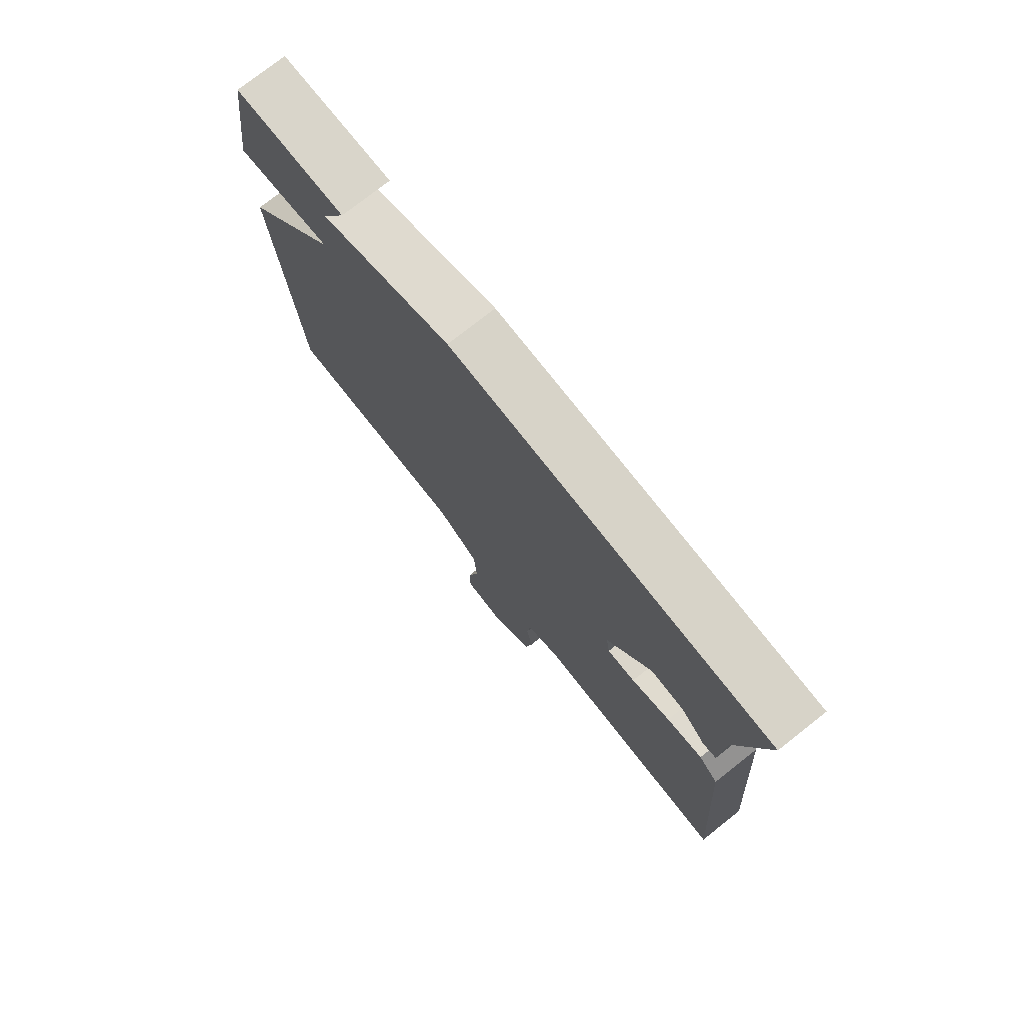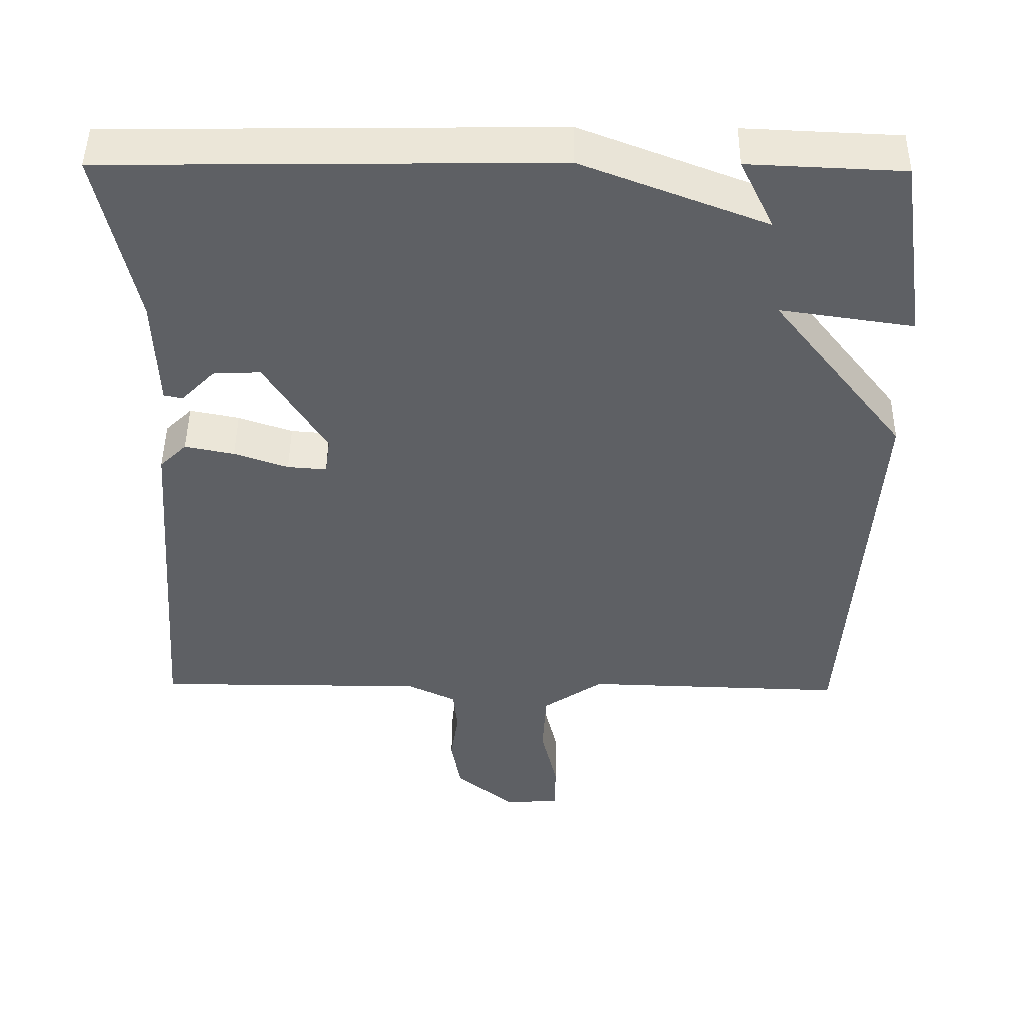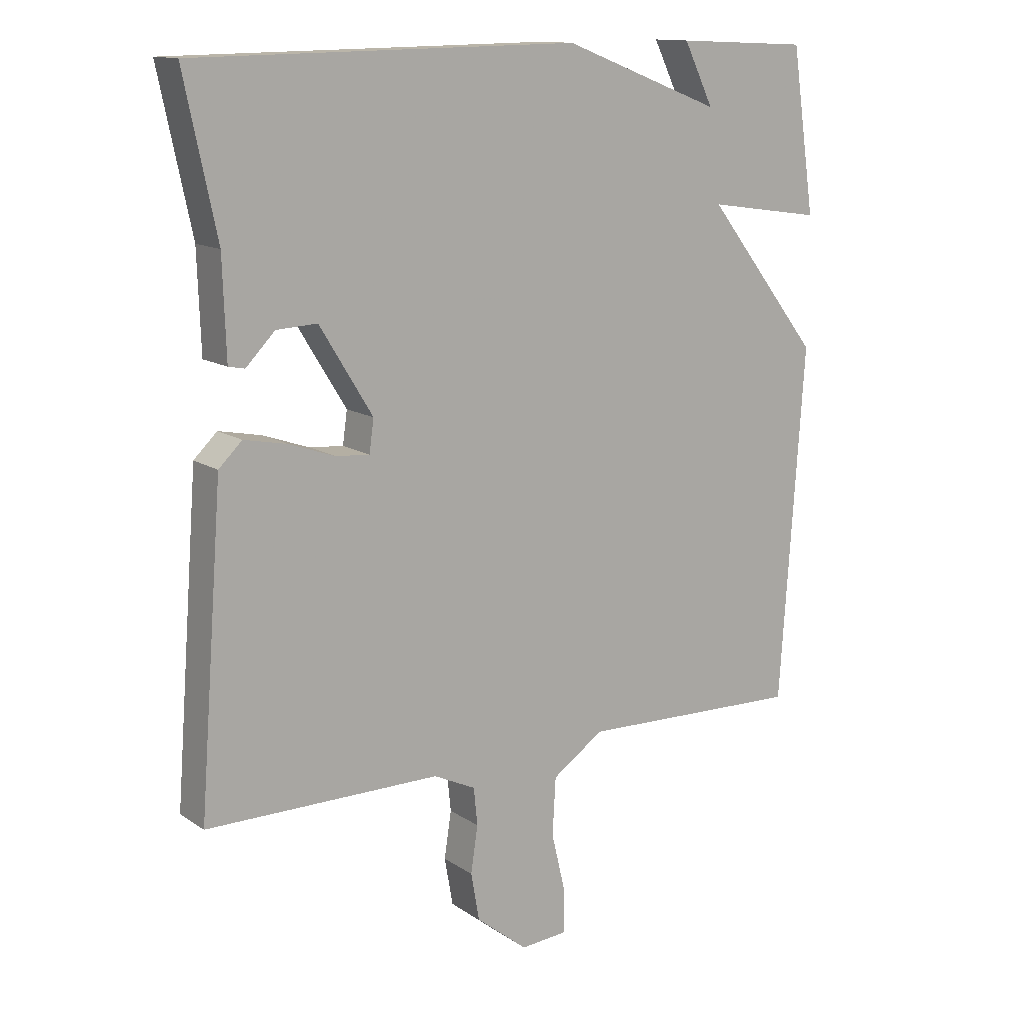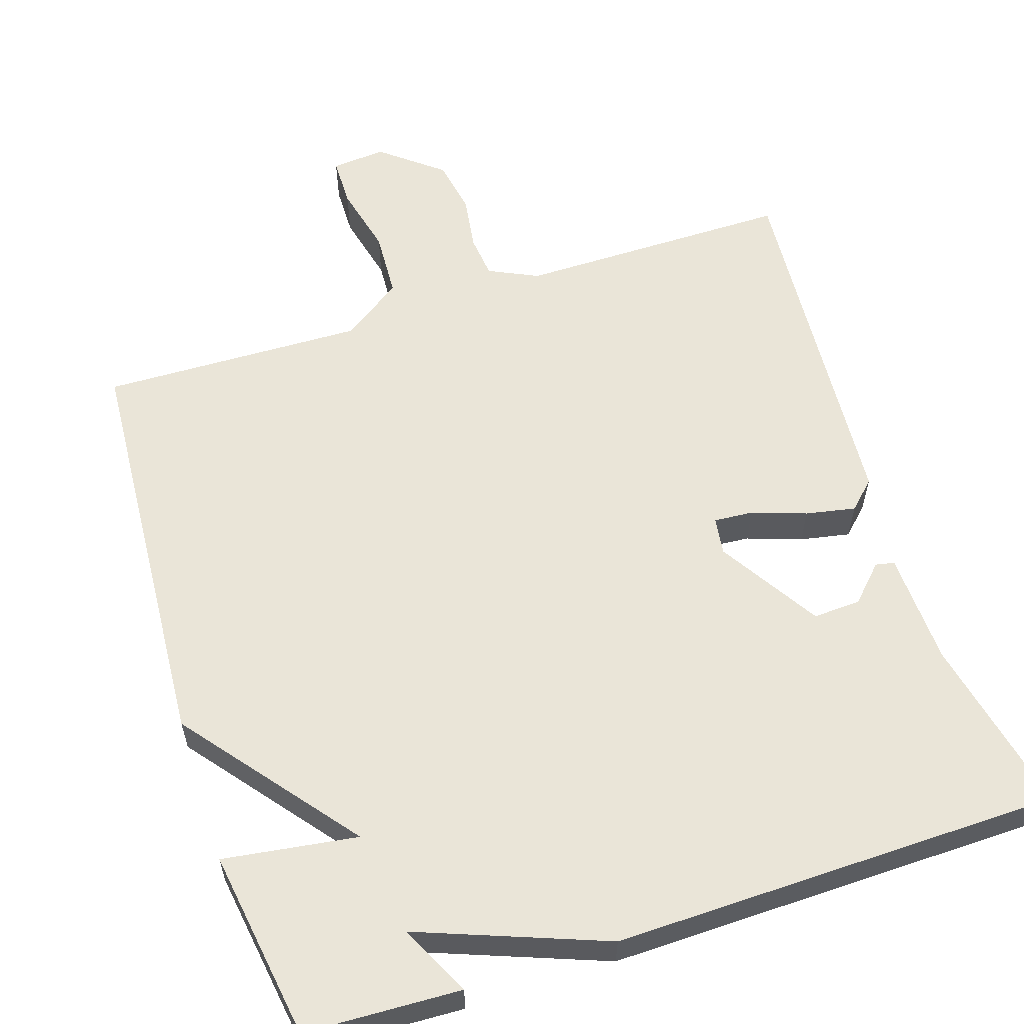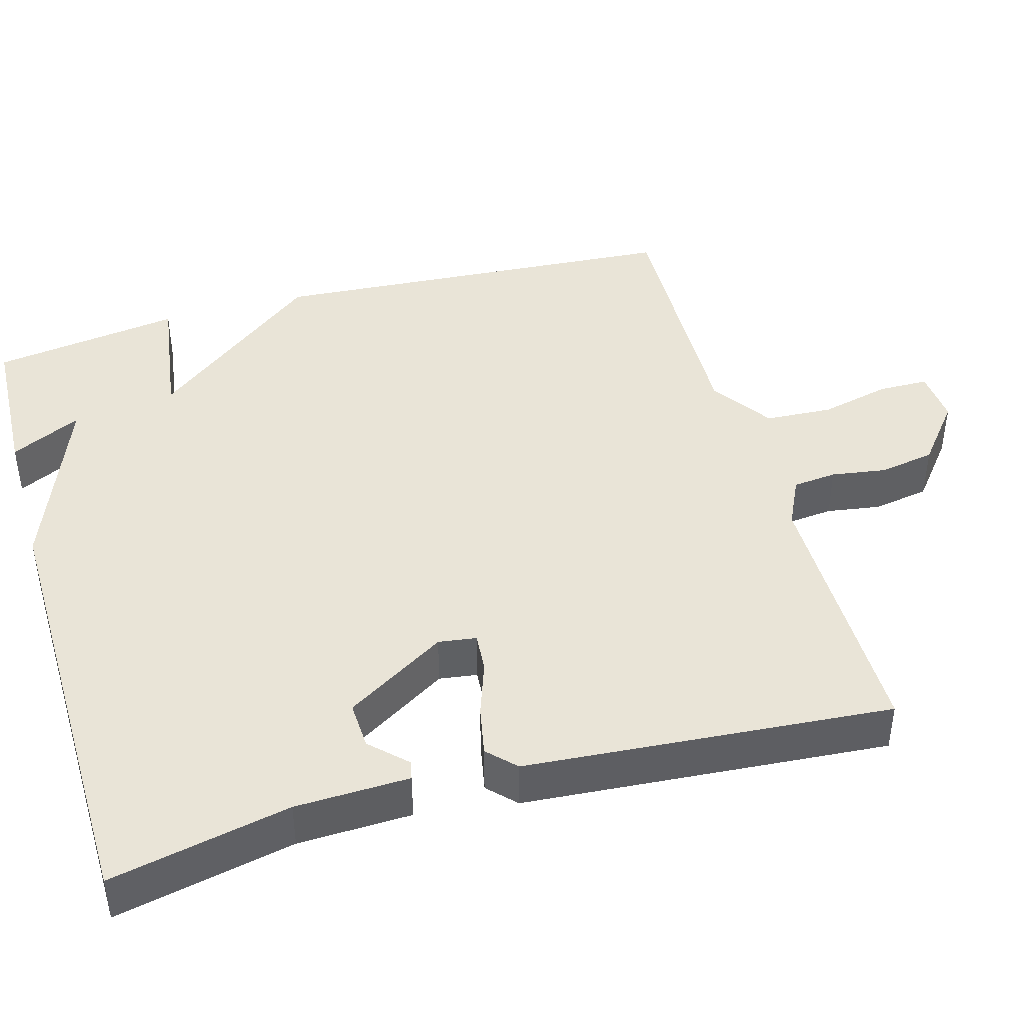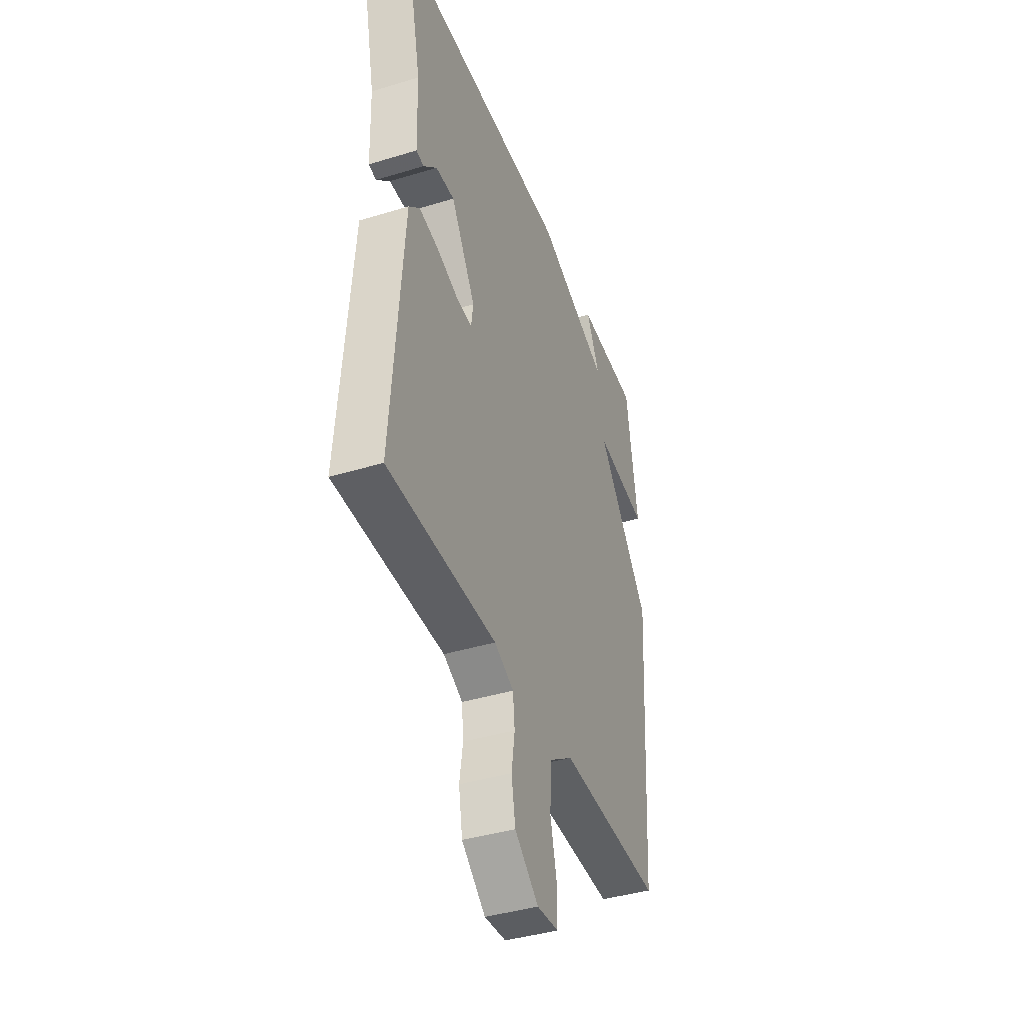
<metadata>
{"format":"obj","ext":"obj","renderer":"f3d","projection":"perspective","resolution":1024,"background":"white","views":[{"elev":76.2,"azim":51.8,"up":"+Z"},{"elev":47.0,"azim":-179.3,"up":"+Z"},{"elev":13.3,"azim":145.4,"up":"+Z"},{"elev":58.7,"azim":-18.1,"up":"+Y"},{"elev":42.9,"azim":74.2,"up":"+Y"},{"elev":-40.8,"azim":110.4,"up":"+Z"}]}
</metadata>
<code>
v -0.5 0.07 0.5
v -0.294 0.07 0.509
v -0.34 0.07 0.415
v -0.094 0.07 0.509
v 0.5 0.07 0.5
v 0.45 0.07 0.264
v 0.445 0.07 0.114
v 0.42 0.07 0.109
v 0.375 0.07 0.155
v 0.312 0.07 0.158
v 0.23 0.07 0.025
v 0.237 0.07 -0.025
v 0.289 0.07 -0.021
v 0.361 0.07 0.004
v 0.427 0.07 0.017
v 0.463 0.07 -0.018
v 0.5 0.07 -0.5
v 0.137 0.07 -0.5
v 0.072 0.07 -0.531
v 0.066 0.07 -0.589
v 0.077 0.07 -0.661
v 0.064 0.07 -0.735
v -0.016 0.07 -0.799
v -0.088 0.07 -0.793
v -0.089 0.07 -0.727
v -0.067 0.07 -0.634
v -0.072 0.07 -0.545
v -0.152 0.07 -0.49
v -0.5 0.07 -0.5
v -0.537 0.07 0.049
v -0.359 0.07 0.275
v -0.537 0.07 0.249
v -0.5 0 0.5
v -0.294 0 0.509
v -0.34 0 0.415
v -0.094 0 0.509
v 0.5 0 0.5
v 0.45 0 0.264
v 0.445 0 0.114
v 0.42 0 0.109
v 0.375 0 0.155
v 0.312 0 0.158
v 0.23 0 0.025
v 0.237 0 -0.025
v 0.289 0 -0.021
v 0.361 0 0.004
v 0.427 0 0.017
v 0.463 0 -0.018
v 0.5 0 -0.5
v 0.137 0 -0.5
v 0.072 0 -0.531
v 0.066 0 -0.589
v 0.077 0 -0.661
v 0.064 0 -0.735
v -0.016 0 -0.799
v -0.088 0 -0.793
v -0.089 0 -0.727
v -0.067 0 -0.634
v -0.072 0 -0.545
v -0.152 0 -0.49
v -0.5 0 -0.5
v -0.537 0 0.049
v -0.359 0 0.275
v -0.537 0 0.249
f 31 32 1
f 28 29 30 31
f 27 28 31
f 24 25 26
f 23 24 26
f 22 23 26
f 21 22 26
f 20 21 26
f 19 20 26 27
f 18 19 27 31
f 16 17 18
f 15 16 18
f 14 15 18
f 13 14 18
f 12 13 18
f 18 31 1
f 12 18 1
f 11 12 1
f 6 7 8 9
f 6 9 10
f 5 6 10
f 4 5 10
f 3 4 10
f 1 2 3
f 11 1 3
f 3 10 11
f 33 64 63
f 63 62 61 60
f 63 60 59
f 58 57 56
f 58 56 55
f 58 55 54
f 58 54 53
f 58 53 52
f 59 58 52 51
f 63 59 51 50
f 50 49 48
f 50 48 47
f 50 47 46
f 50 46 45
f 50 45 44
f 33 63 50
f 33 50 44
f 33 44 43
f 41 40 39 38
f 42 41 38
f 42 38 37
f 42 37 36
f 42 36 35
f 35 34 33
f 35 33 43
f 43 42 35
f 1 33 34 2
f 2 34 35 3
f 3 35 36 4
f 4 36 37 5
f 5 37 38 6
f 6 38 39 7
f 7 39 40 8
f 8 40 41 9
f 9 41 42 10
f 10 42 43 11
f 11 43 44 12
f 12 44 45 13
f 13 45 46 14
f 14 46 47 15
f 15 47 48 16
f 16 48 49 17
f 17 49 50 18
f 18 50 51 19
f 19 51 52 20
f 20 52 53 21
f 21 53 54 22
f 22 54 55 23
f 23 55 56 24
f 24 56 57 25
f 25 57 58 26
f 26 58 59 27
f 27 59 60 28
f 28 60 61 29
f 29 61 62 30
f 30 62 63 31
f 31 63 64 32
f 32 64 33 1

</code>
